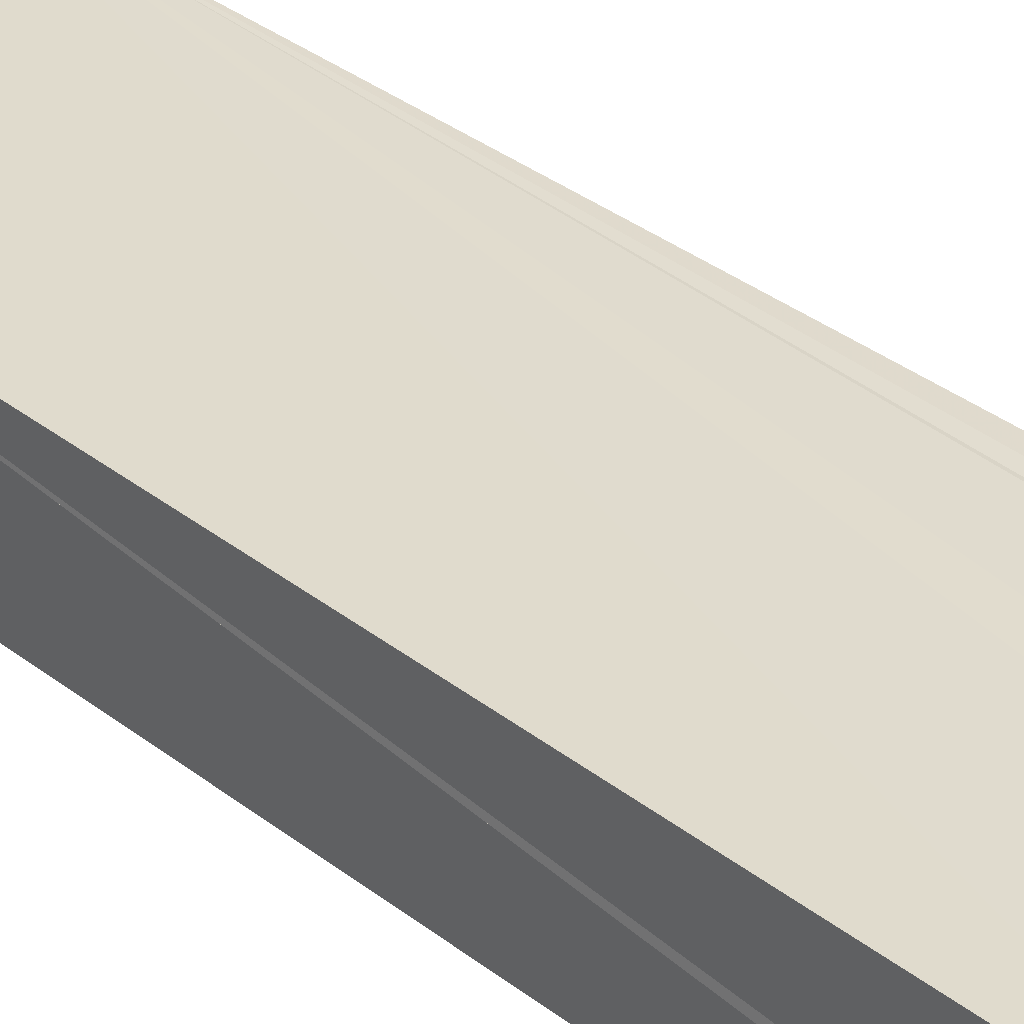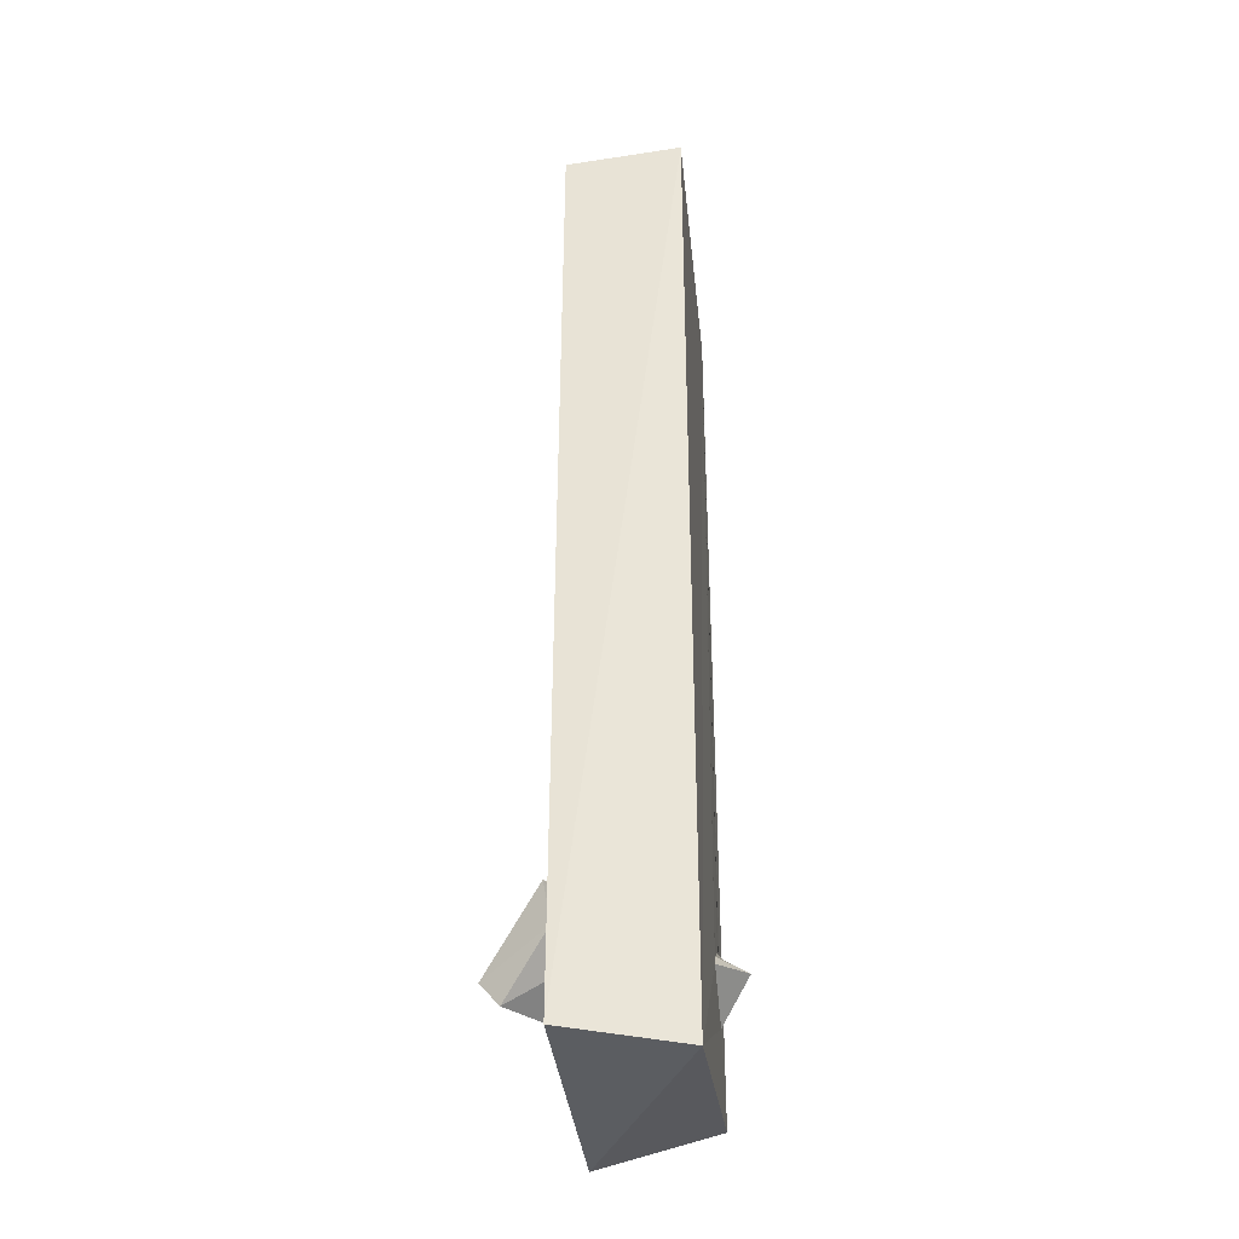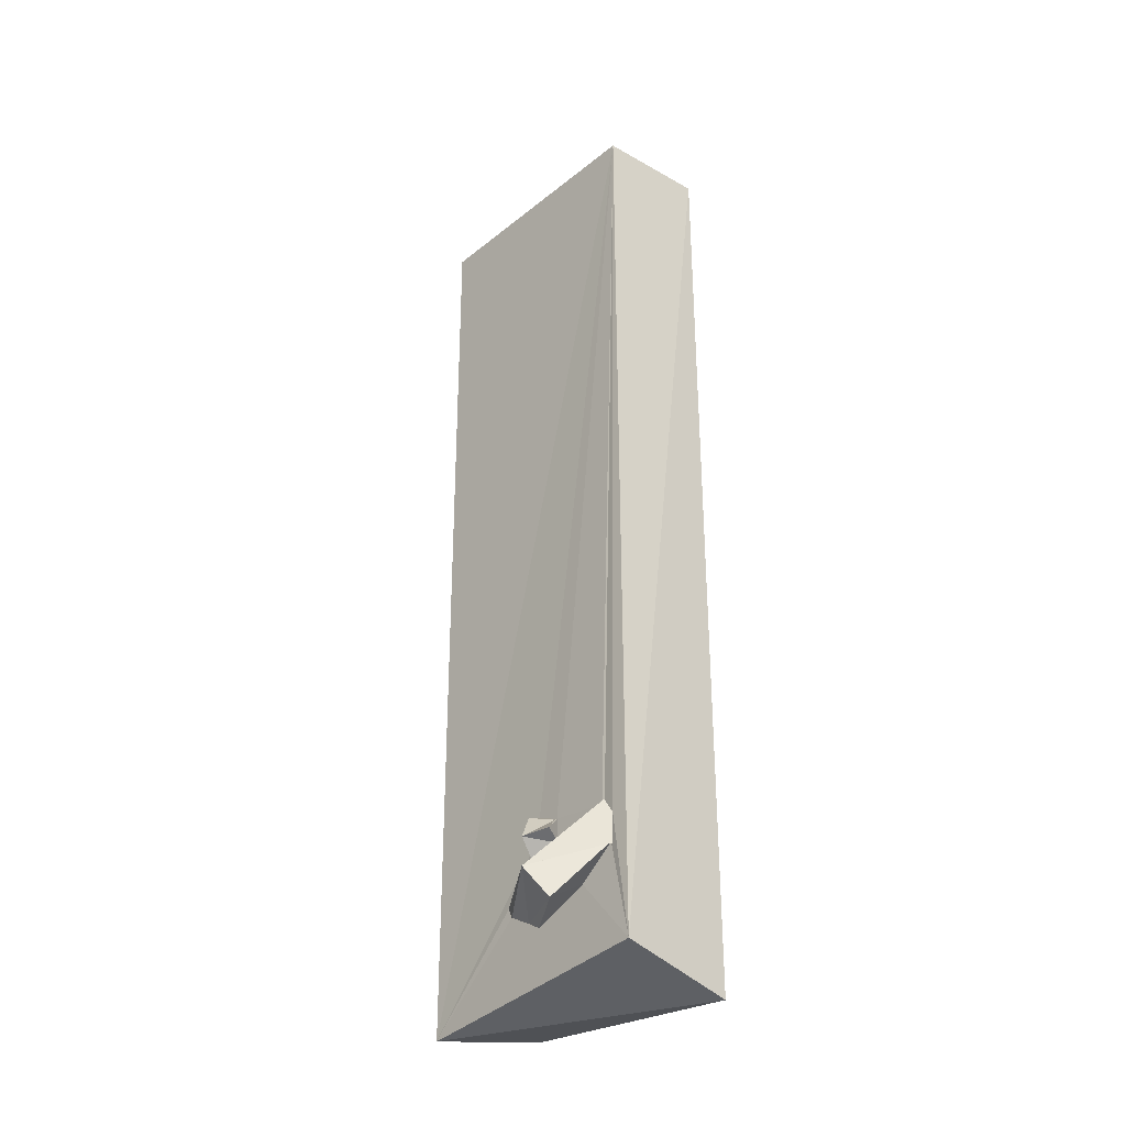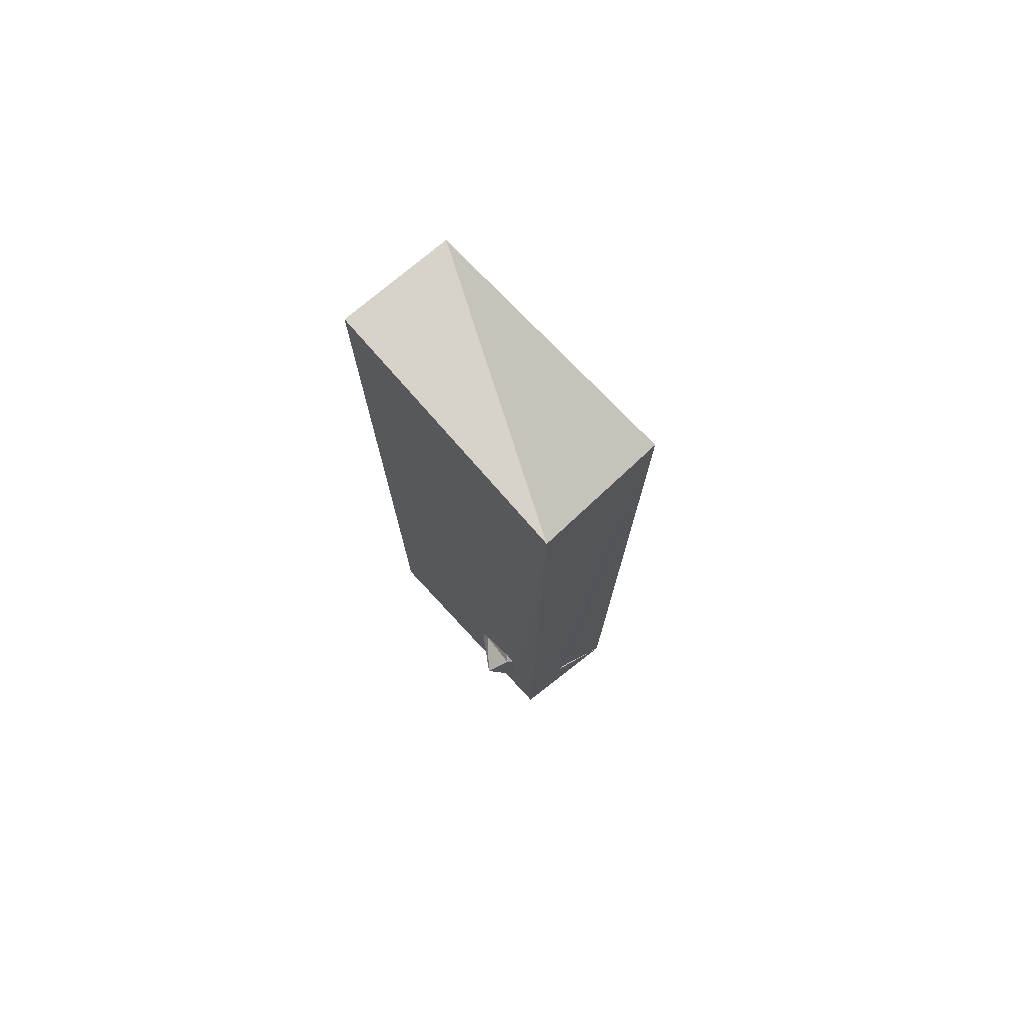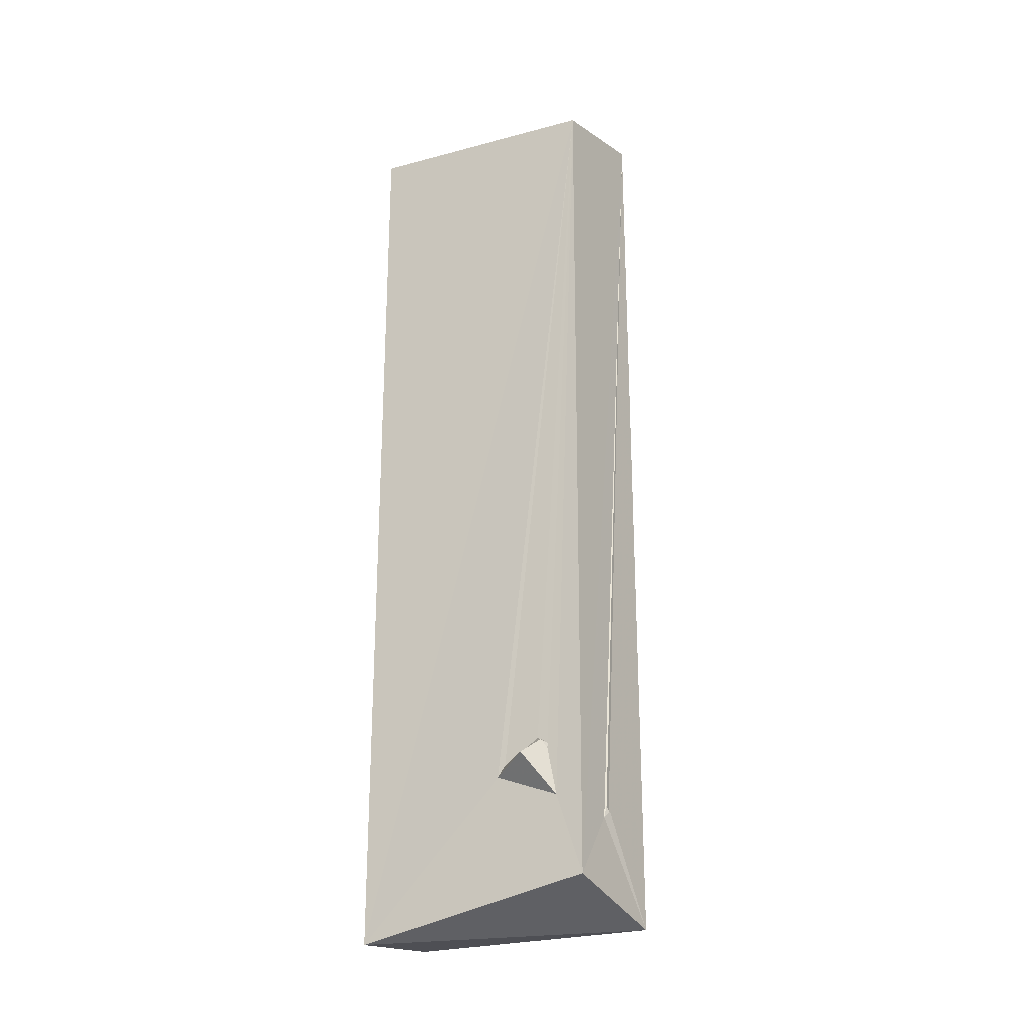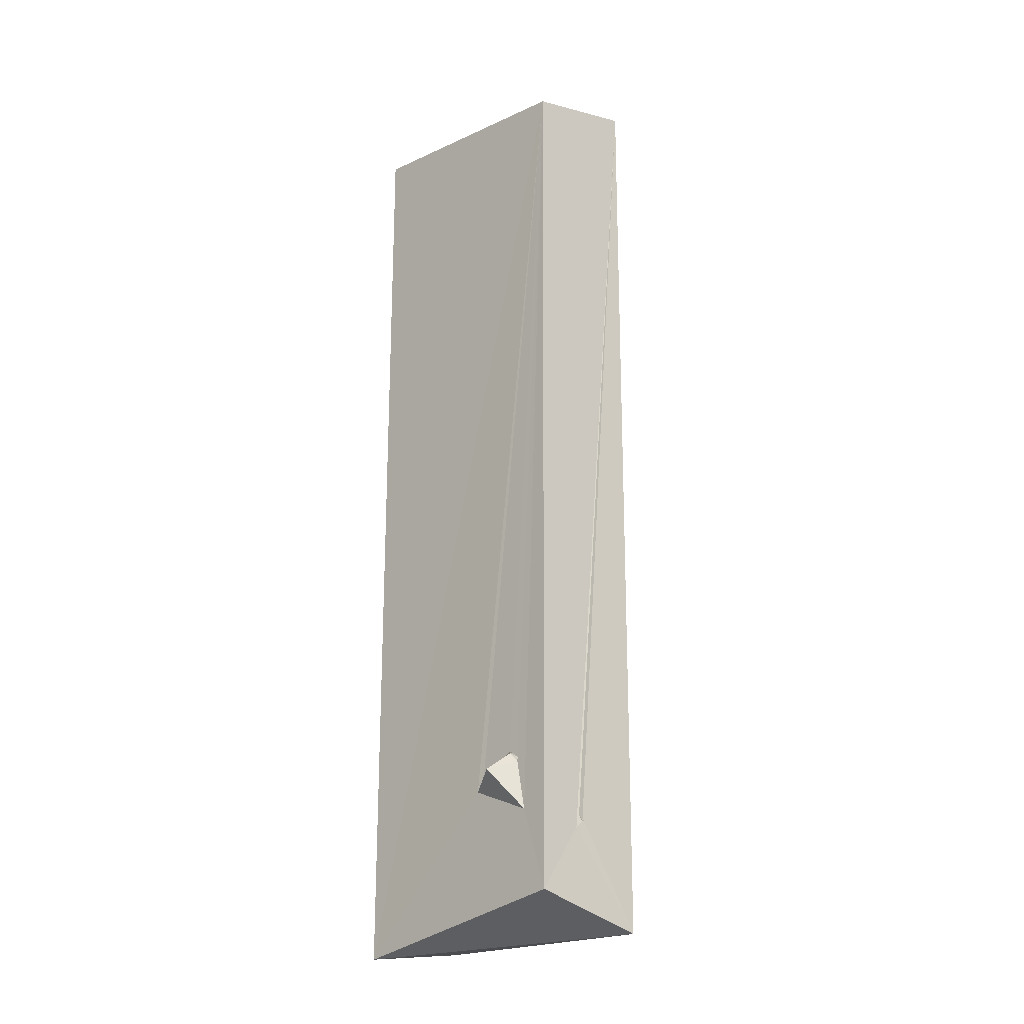
<metadata>
{"format":"obj","ext":"obj","renderer":"f3d","projection":"perspective","resolution":1024,"background":"white","views":[{"elev":33.6,"azim":-42.9,"up":"+Z"},{"elev":-36.0,"azim":96.5,"up":"+Y"},{"elev":-34.9,"azim":49.0,"up":"+Y"},{"elev":75.4,"azim":-132.2,"up":"+Y"},{"elev":-28.3,"azim":-149.3,"up":"+Y"},{"elev":-24.2,"azim":-134.4,"up":"+Y"}]}
</metadata>
<code>
o 256_Cube.1050
v -1.608 -4.869 -0.2065
v -1.587 -5.721 -0.7606
v -1.659 -6.066 0.7394
v -1.639 -4.777 -0.1071
v -1.7 6.235 0.7887
v -1.63 -4.723 -0.1809
v -1.621 -4.769 -0.1111
v -1.655 5.813 -0.7435
v 1.563 -6.157 -0.7467
v 1.63 6.113 0.7319
v -1.238 -4.671 -0.7522
v -0.4064 -4.307 -0.7582
v -0.5072 -4.167 -0.7535
v -1.116 -4.031 -0.7515
v -1.129 -3.986 -0.749
v -0.9787 -3.89 -0.7511
v -1.036 -3.912 -0.7579
v 1.653 -5.898 0.7645
v 0.1173 -4.178 0.7435
v 1.629 6.257 -0.7529
v 0.92 -5.018 0.7594
v 0.1749 -5.283 0.7545
v -0.3127 -4.987 0.7499
v -0.01106 -5.165 0.7461
v 0.4761 -4.032 0.7529
v -0.1781 -4.721 0.7442
v 0.1418 -4.6 0.7493
v -0.369 -4.863 0.7535
v 1.386 -4.662 0.749
v 0.4849 -4.34 0.7456
v 0.5553 -4.47 0.7491
v 1.248 -4.153 0.7535
v 1.399 -4.689 0.7506
v 1.285 -4.214 0.748
v 1.432 -4.319 0.7639
v 0.2016 -3.978 0.942
v 0.4924 -4.066 0.7928
v 0.201 -4.691 0.7589
v 0.2509 -4.277 1.084
v 0.5891 -4.248 0.9643
v -0.943 -4.178 -1.116
v -1.06 -3.94 -0.8198
v 1.388 -4.175 0.8481
v 0.8389 -5.02 1.569
v 1.002 -5.367 1.308
v -1.643 -4.794 -0.1355
f 2 1 5 8
f 7 3 5
f 4 1 3 7
f 6 7 5
f 5 1 6
f 1 2 3
f 9 12 8 20
f 8 13 16
f 16 17 15 8
f 14 11 8 15
f 11 2 8
f 8 12 13
f 9 2 11 12
f 20 10 18 9
f 19 25 10
f 34 35 10
f 35 18 10
f 33 29 18 35
f 25 30 32 10
f 10 32 34
f 30 31 32
f 29 21 18
f 10 5 3 19
f 27 26 38 30
f 38 31 30
f 23 3 22 24
f 18 21 22 3
f 3 23 28
f 28 19 3
f 26 27 19 28
f 3 2 9 18
f 10 20 8 5
f 36 37 25 19
f 25 37 40 30
f 30 40 39 27
f 39 36 19 27
f 39 40 37 36
f 34 43 35
f 32 43 34
f 41 42 13 12
f 42 16 13
f 45 22 21 29
f 11 41 12
f 46 1 4
f 7 46 4
f 45 44 24 22
f 23 24 44
f 44 28 23
f 6 46 7
f 28 44 26
f 44 43 38 26
f 31 38 43 32
f 42 15 17 16
f 1 46 6
f 42 41 14 15
f 41 11 14
f 33 43 44 29
f 35 43 33
f 44 45 29

</code>
